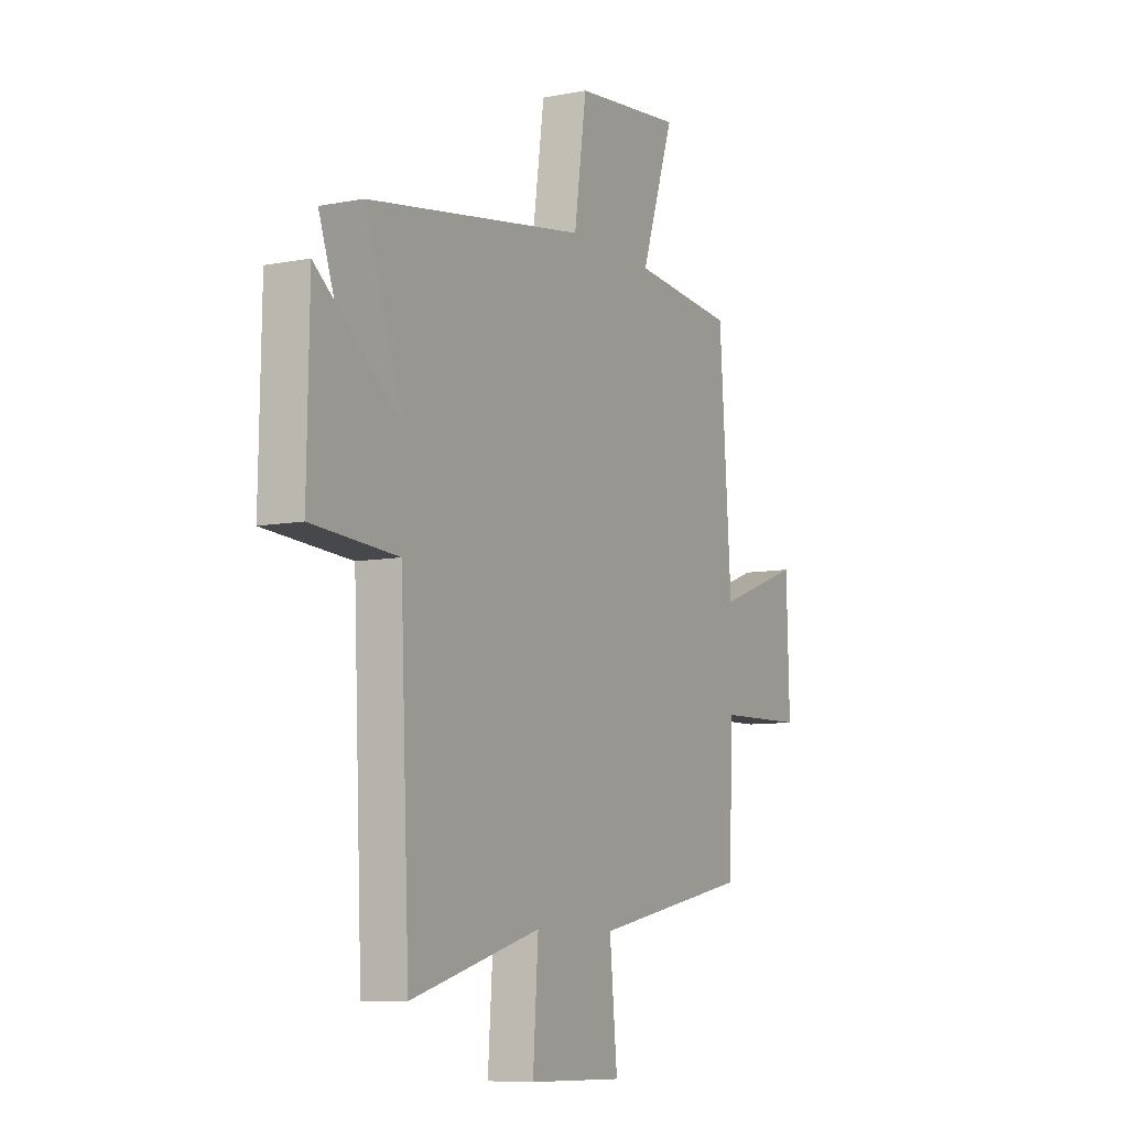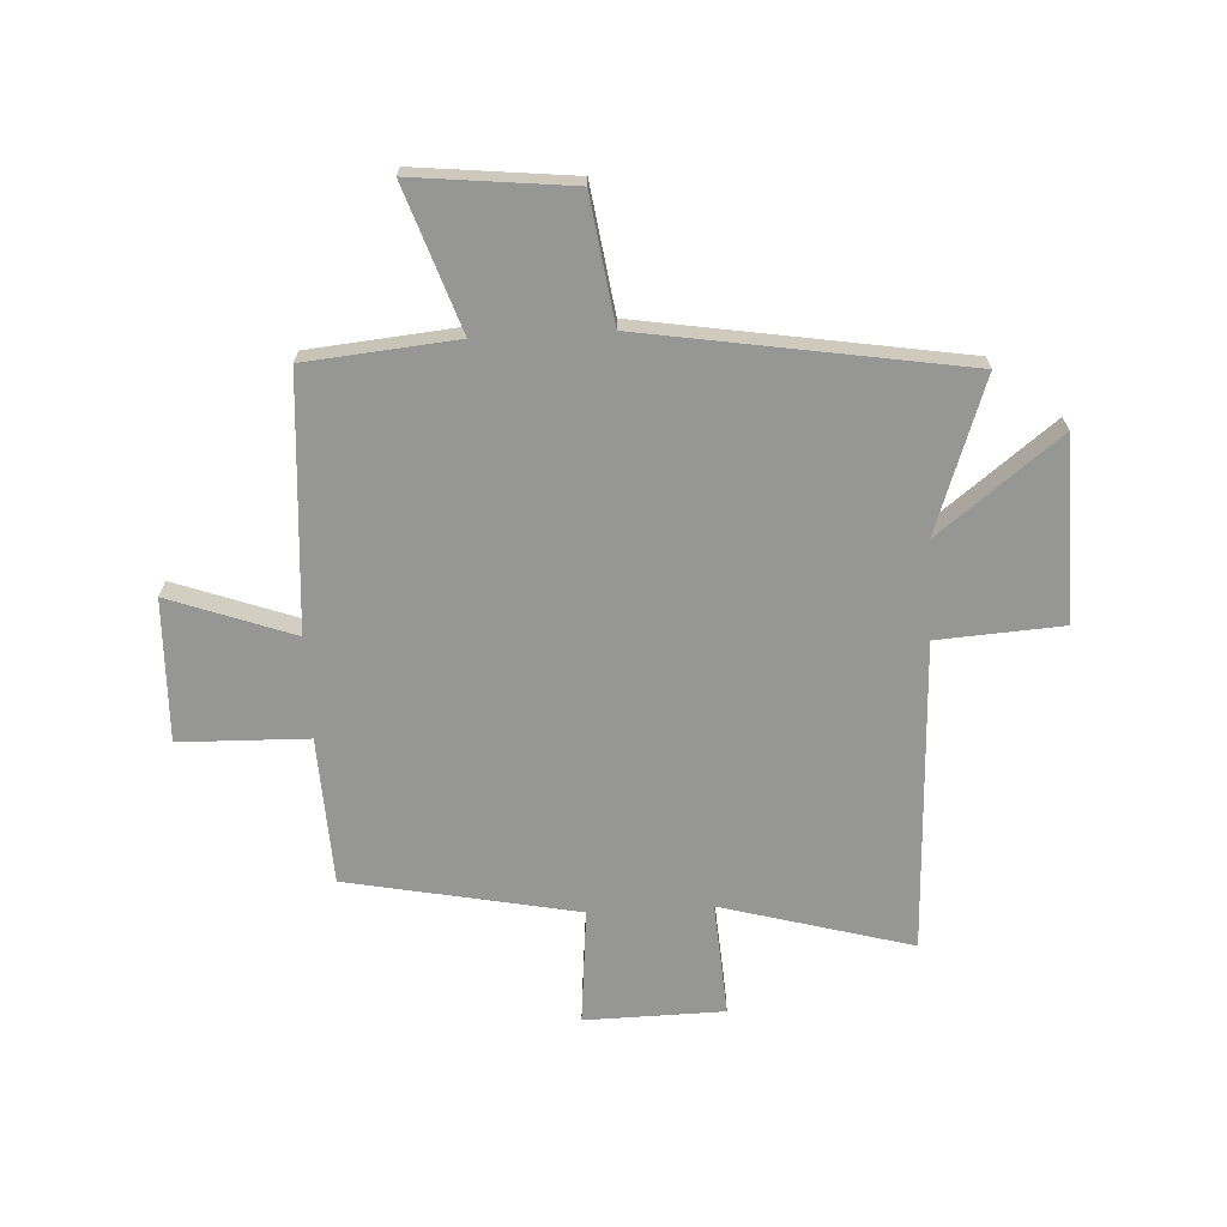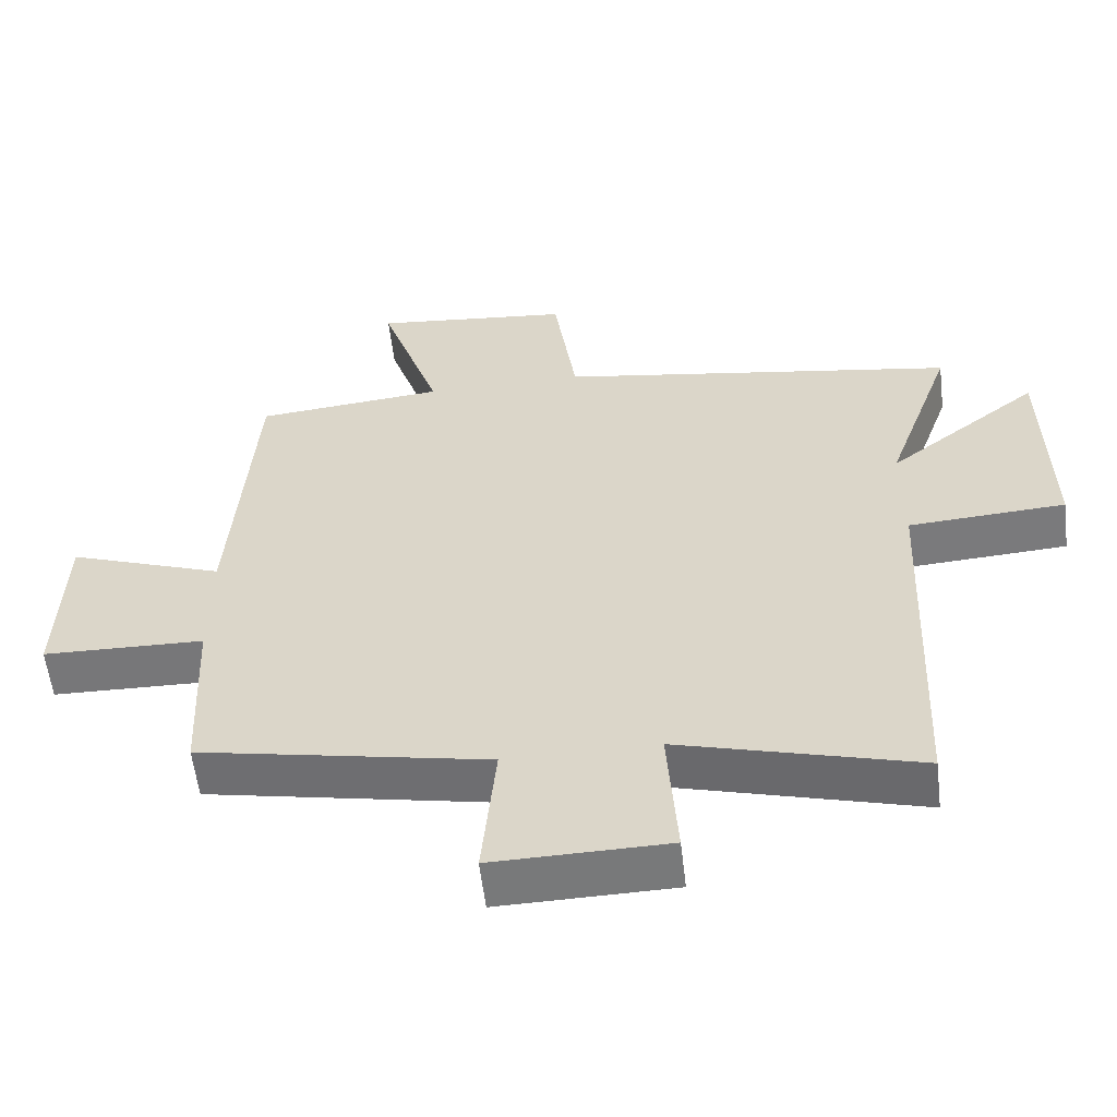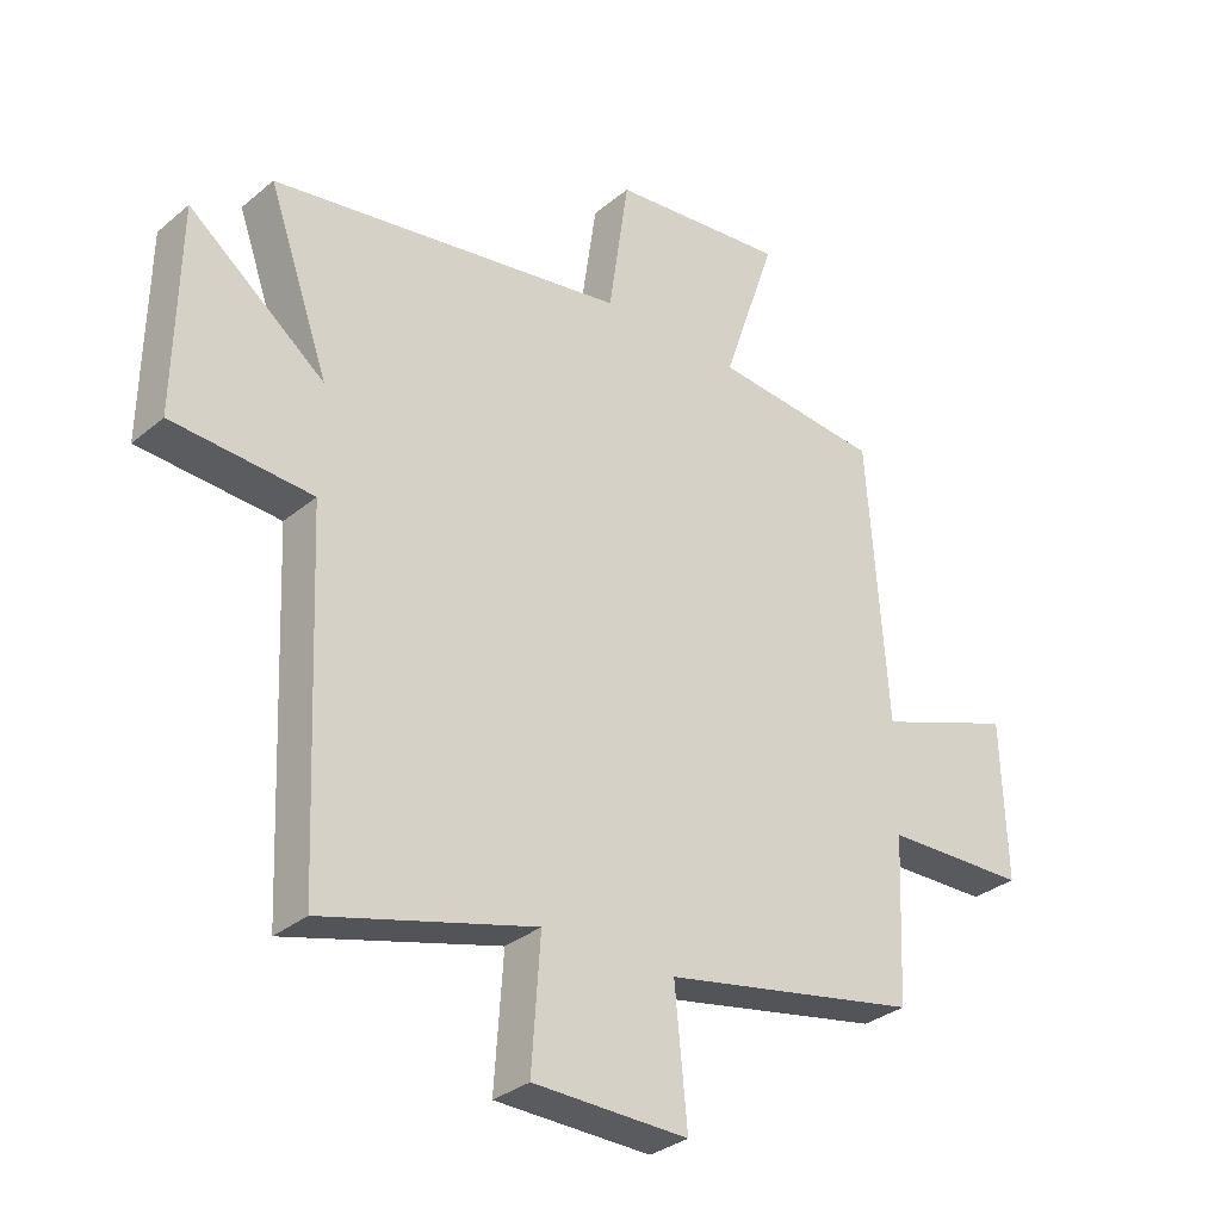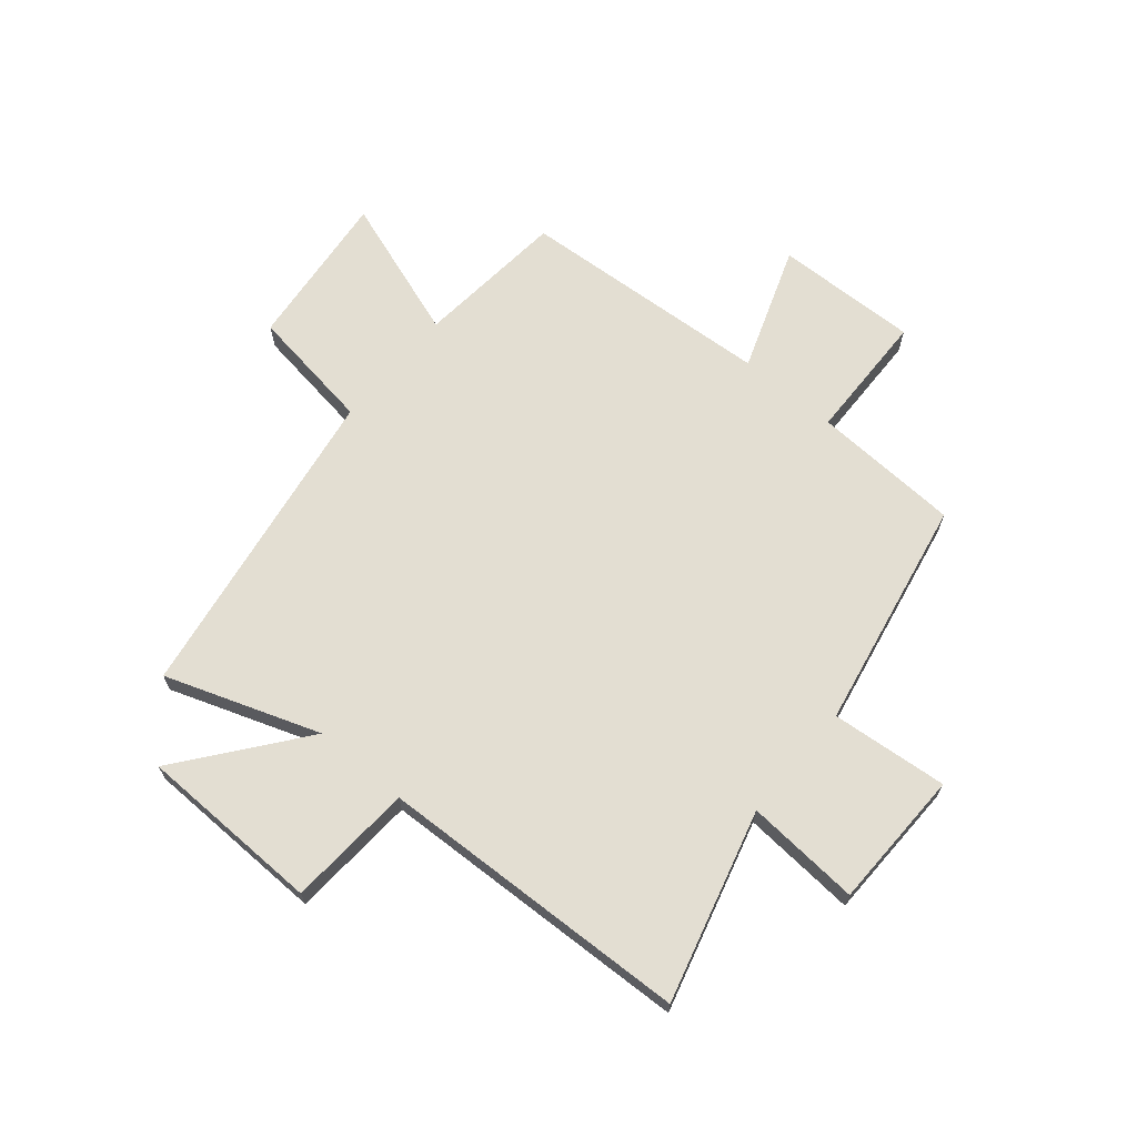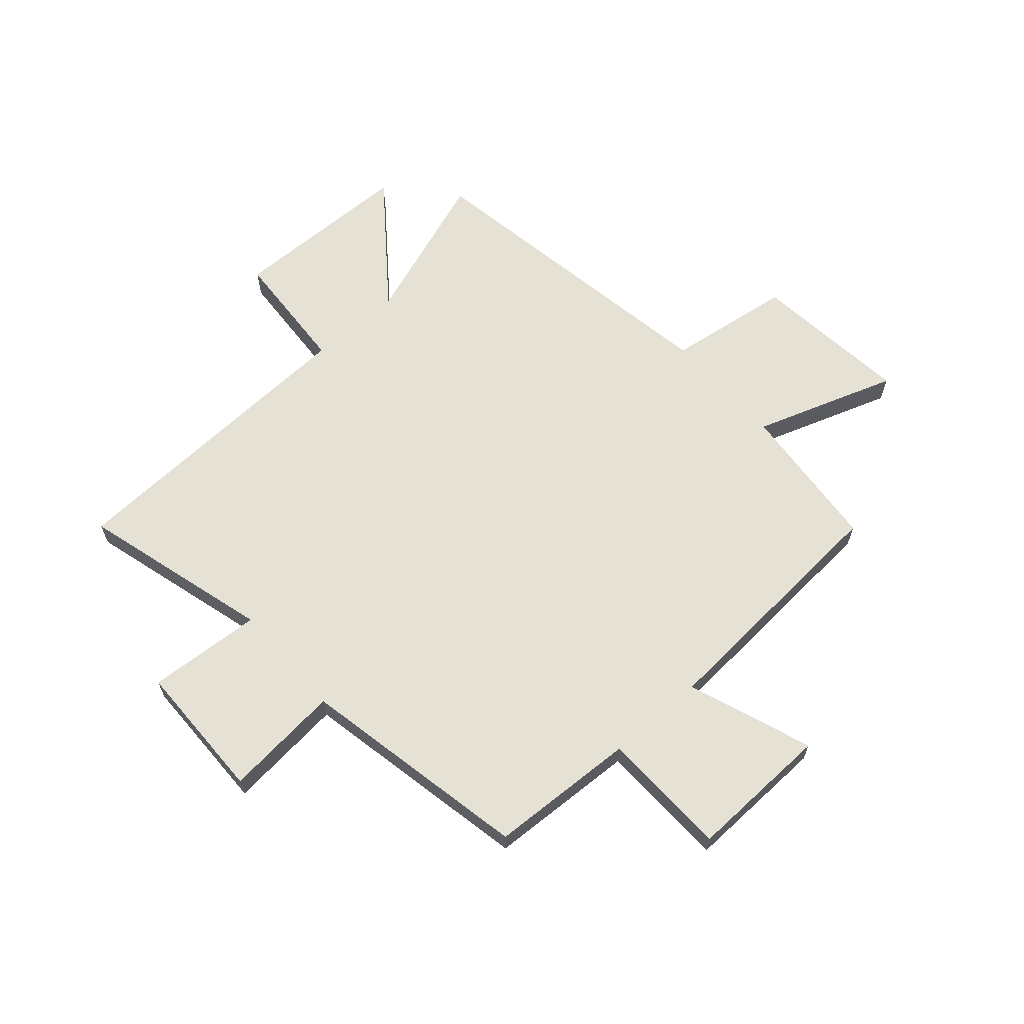
<metadata>
{"format":"obj","ext":"obj","renderer":"f3d","projection":"perspective","resolution":1024,"background":"white","views":[{"elev":-8.4,"azim":118.1,"up":"+Z"},{"elev":-67.7,"azim":3.1,"up":"+Y"},{"elev":-57.5,"azim":6.7,"up":"+Z"},{"elev":-32.0,"azim":139.1,"up":"+Z"},{"elev":67.6,"azim":130.2,"up":"+Y"},{"elev":64.1,"azim":-131.3,"up":"+Y"}]}
</metadata>
<code>
v -0.488 0.07 -0.419
v -0.5 0.07 -0.156
v -0.729 0.07 -0.15
v -0.721 0.07 0.104
v -0.5 0.07 0.024
v -0.468 0.07 0.475
v -0.2 0.07 0.5
v -0.286 0.07 0.753
v -0.004 0.07 0.723
v 0.028 0.07 0.5
v 0.597 0.07 0.408
v 0.5 0.07 0.135
v 0.717 0.07 0.303
v 0.723 0.07 -0.023
v 0.5 0.07 -0.037
v 0.476 0.07 -0.594
v 0.137 0.07 -0.5
v 0.151 0.07 -0.704
v -0.097 0.07 -0.708
v -0.077 0.07 -0.5
v -0.488 0 -0.419
v -0.5 0 -0.156
v -0.729 0 -0.15
v -0.721 0 0.104
v -0.5 0 0.024
v -0.468 0 0.475
v -0.2 0 0.5
v -0.286 0 0.753
v -0.004 0 0.723
v 0.028 0 0.5
v 0.597 0 0.408
v 0.5 0 0.135
v 0.717 0 0.303
v 0.723 0 -0.023
v 0.5 0 -0.037
v 0.476 0 -0.594
v 0.137 0 -0.5
v 0.151 0 -0.704
v -0.097 0 -0.708
v -0.077 0 -0.5
f 17 18 19 20
f 17 20 1 2
f 15 16 17 2
f 12 13 14 15
f 12 15 2 3
f 10 11 12
f 7 8 9 10
f 7 10 12
f 6 7 12
f 5 6 12
f 3 4 5
f 3 5 12
f 40 39 38 37
f 22 21 40 37
f 22 37 36 35
f 35 34 33 32
f 23 22 35 32
f 32 31 30
f 30 29 28 27
f 32 30 27
f 32 27 26
f 32 26 25
f 25 24 23
f 32 25 23
f 1 21 22 2
f 2 22 23 3
f 3 23 24 4
f 4 24 25 5
f 5 25 26 6
f 6 26 27 7
f 7 27 28 8
f 8 28 29 9
f 9 29 30 10
f 10 30 31 11
f 11 31 32 12
f 12 32 33 13
f 13 33 34 14
f 14 34 35 15
f 15 35 36 16
f 16 36 37 17
f 17 37 38 18
f 18 38 39 19
f 19 39 40 20
f 20 40 21 1

</code>
